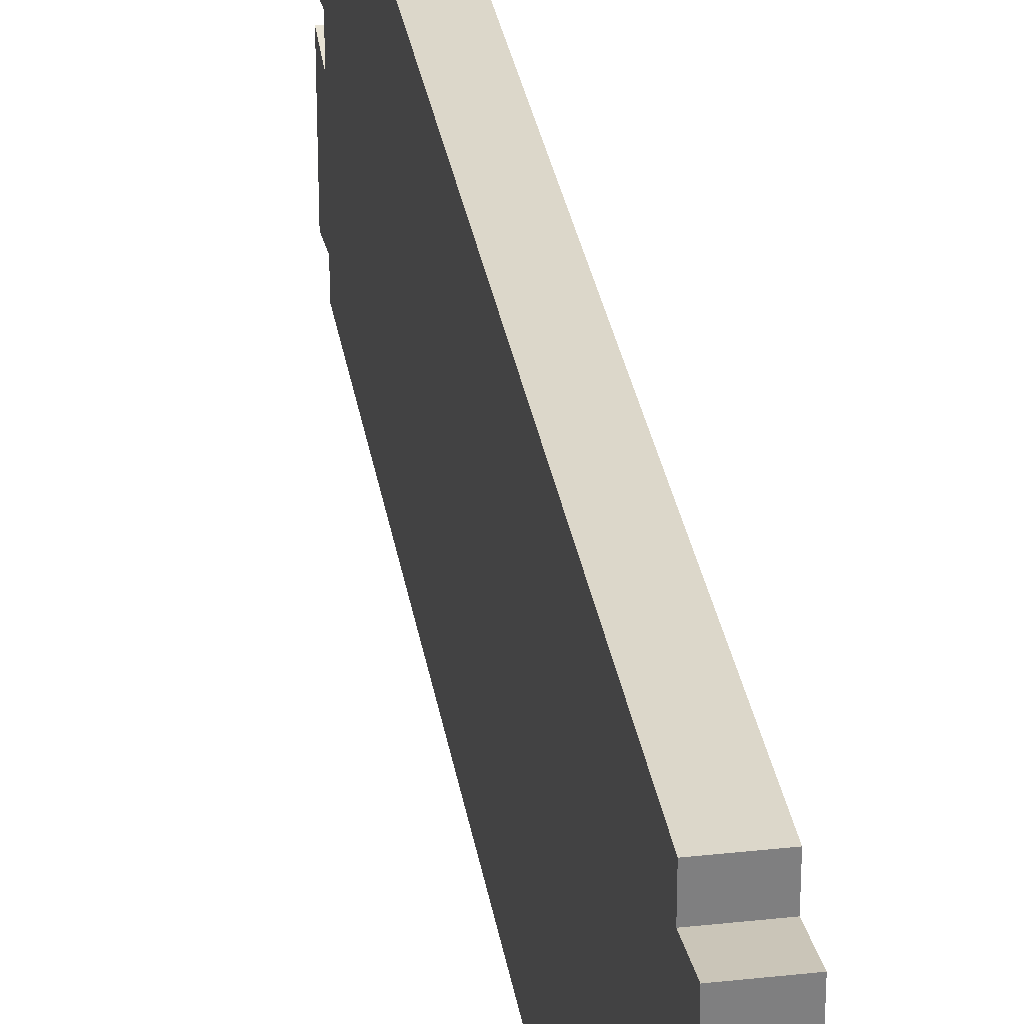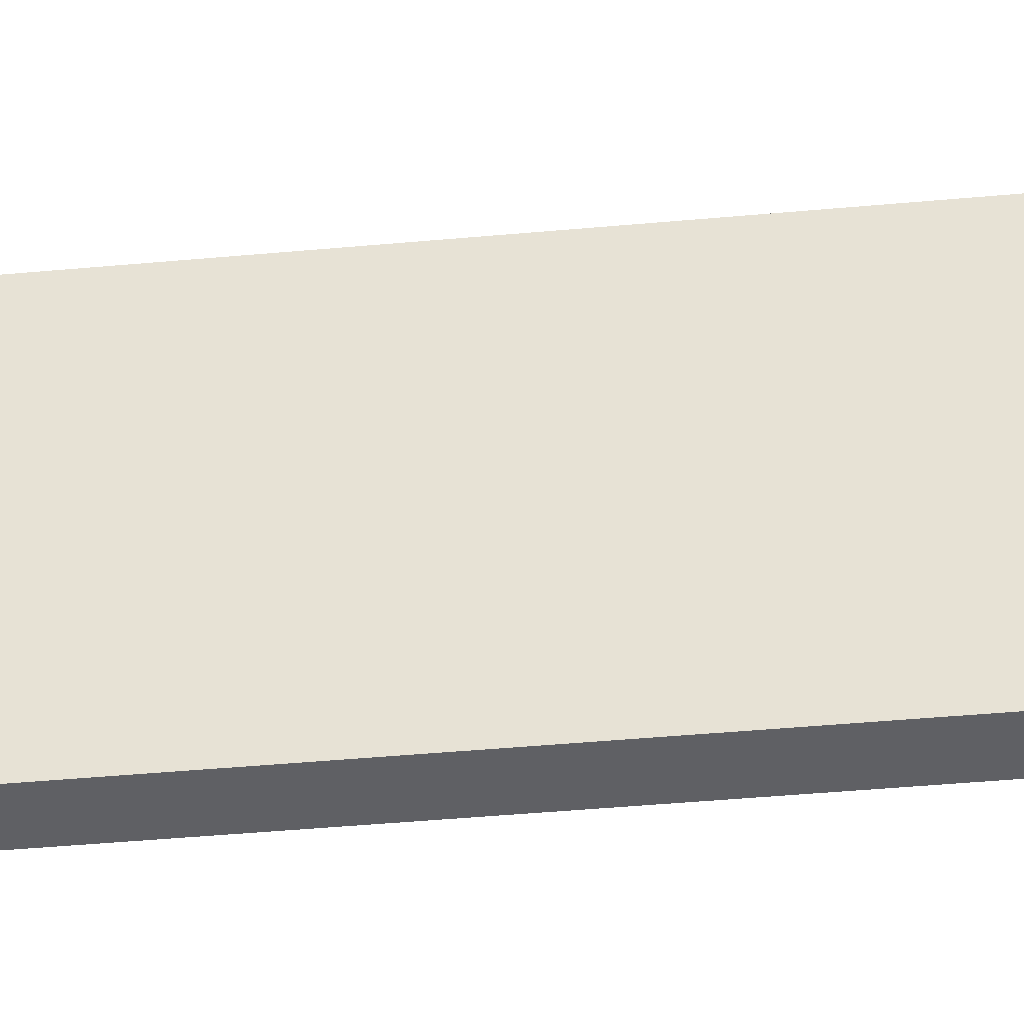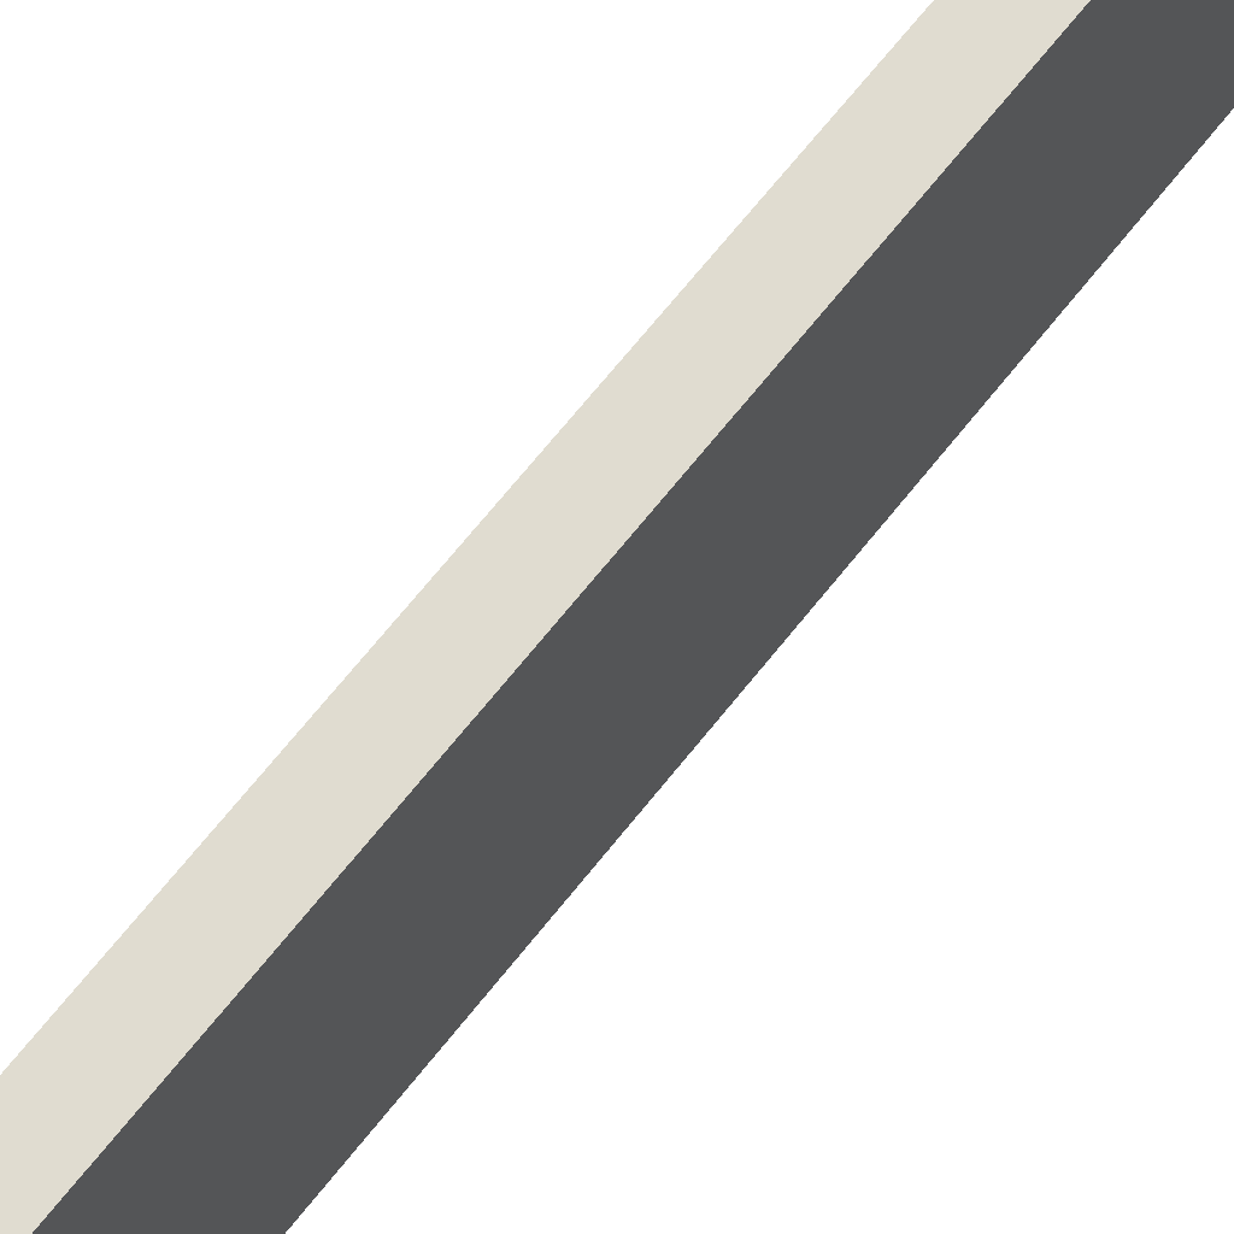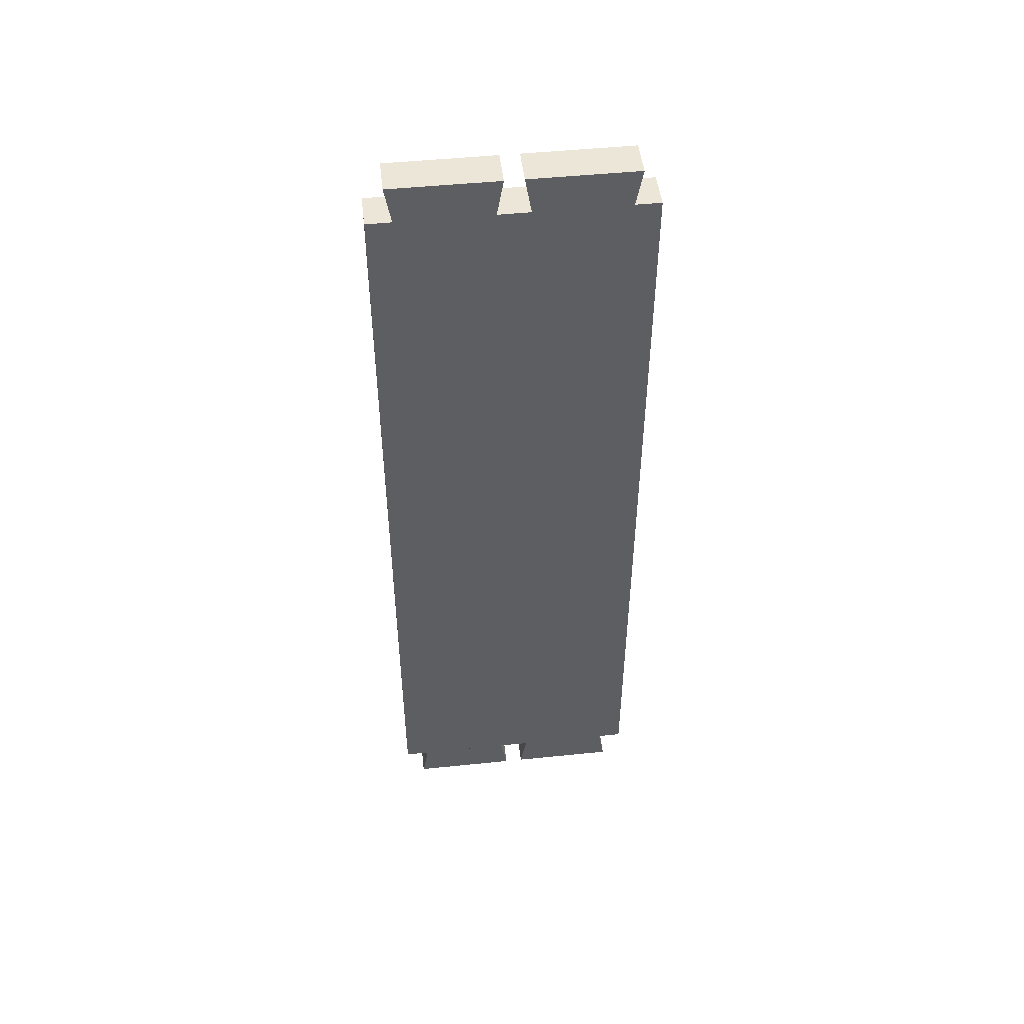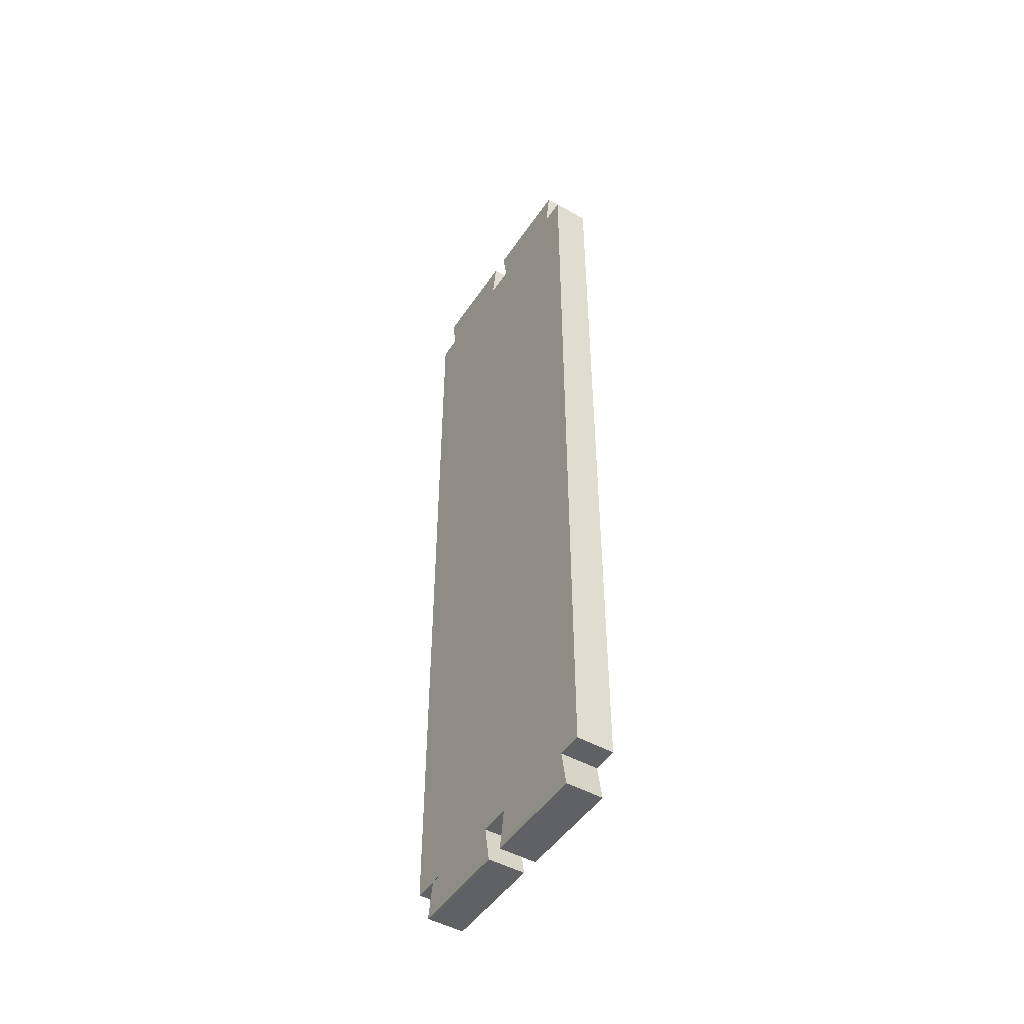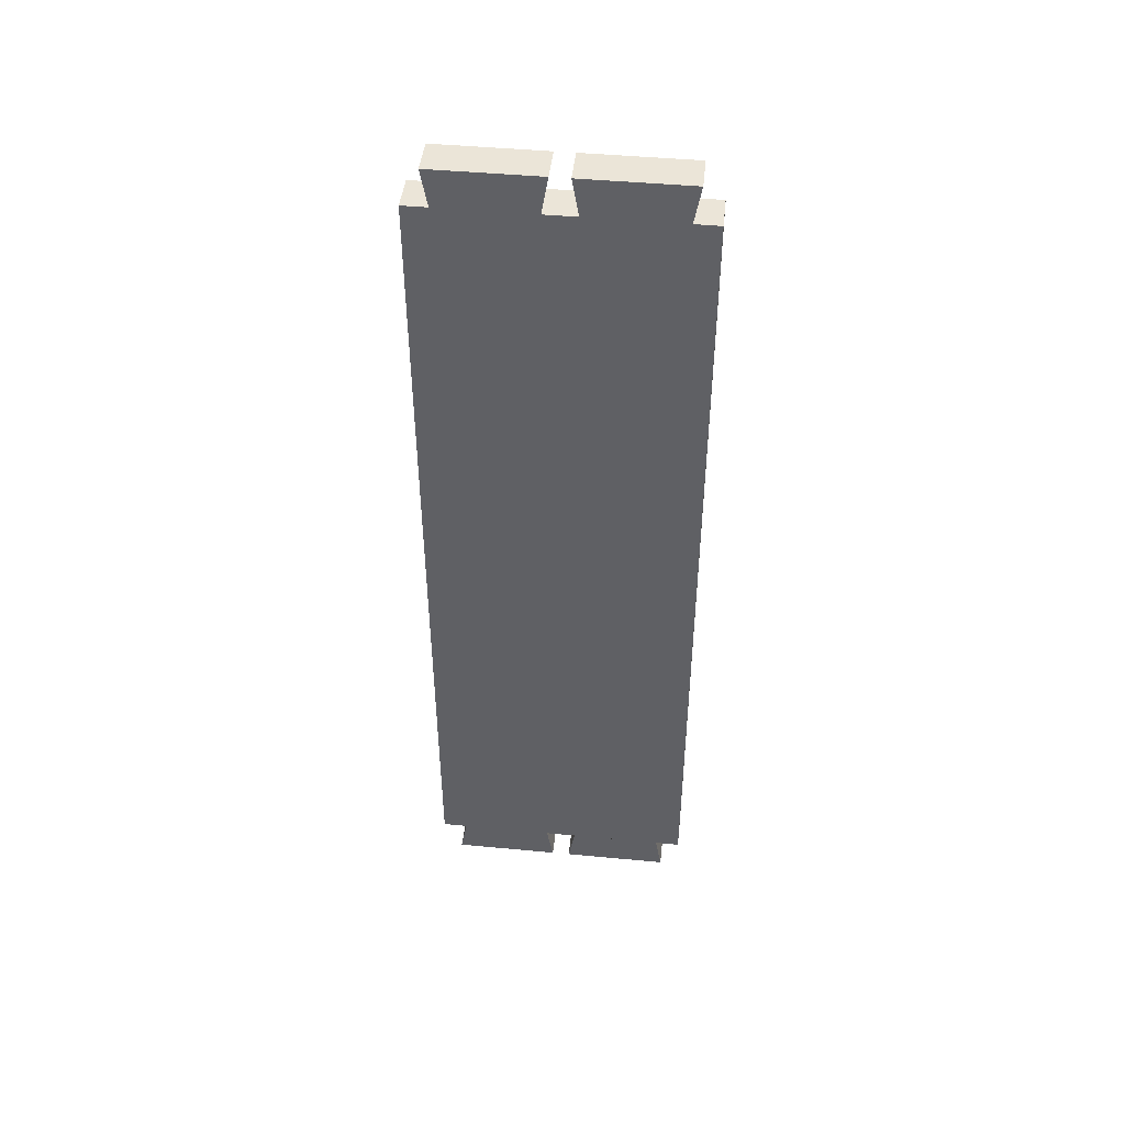
<metadata>
{"format":"obj","ext":"obj","renderer":"f3d","projection":"perspective","resolution":1024,"background":"white","views":[{"elev":30.7,"azim":171.0,"up":"+Y"},{"elev":-43.6,"azim":-83.8,"up":"+Y"},{"elev":69.6,"azim":38.7,"up":"+Y"},{"elev":48.8,"azim":-96.5,"up":"+Z"},{"elev":-48.1,"azim":-32.2,"up":"+Z"},{"elev":45.6,"azim":-83.8,"up":"+Z"}]}
</metadata>
<code>
o Group44/mesh63/mesh63-geometry#mesh63-geometry
v -0.428 -0.07747 -0.1549
v -0.4379 -0.07574 -0.1648
v -0.4379 -0.07747 -0.1549
v -0.428 -0.07574 -0.1648
v -0.4379 -0.1023 -0.1549
v -0.4379 -0.06908 -0.1549
v -0.428 -0.1041 -0.1648
v -0.4379 -0.1041 -0.1648
v -0.4379 -0.109 -0.1549
v -0.428 -0.06908 -0.1549
v -0.428 -0.1023 -0.1549
v -0.428 -0.109 -0.1549
v -0.428 -0.07081 -0.1648
v -0.428 -0.03757 -0.1549
v -0.4379 -0.04423 -0.1549
v -0.428 -0.109 0.07158
v -0.4379 -0.07081 -0.1648
v -0.428 -0.04423 -0.1549
v -0.4379 -0.03757 -0.1549
v -0.4379 -0.0425 -0.1648
v -0.4379 -0.109 0.07158
v -0.428 -0.1023 0.07158
v -0.428 -0.0425 -0.1648
v -0.428 -0.03757 0.07158
v -0.428 -0.07747 0.07158
v -0.4379 -0.03757 0.07158
v -0.4379 -0.1023 0.07158
v -0.428 -0.04423 0.07158
v -0.428 -0.06908 0.07158
v -0.428 -0.07574 0.08143
v -0.4379 -0.04423 0.07158
v -0.4379 -0.07747 0.07158
v -0.4379 -0.1041 0.08143
v -0.428 -0.1041 0.08143
v -0.4379 -0.06908 0.07158
v -0.4379 -0.07574 0.08143
v -0.428 -0.07081 0.08143
v -0.428 -0.0425 0.08143
v -0.4379 -0.07081 0.08143
v -0.4379 -0.0425 0.08143
f 1 2 3
f 2 1 4
f 3 2 1
f 4 1 2
f 2 5 3
f 3 5 2
f 6 1 3
f 3 1 6
f 1 7 4
f 4 7 1
f 7 2 4
f 4 2 7
f 5 2 8
f 8 2 5
f 9 3 5
f 5 3 9
f 1 6 10
f 10 6 1
f 9 6 3
f 3 6 9
f 7 1 11
f 11 1 7
f 2 7 8
f 8 7 2
f 7 5 8
f 8 5 7
f 5 12 9
f 9 12 5
f 6 13 10
f 10 13 6
f 14 1 10
f 10 1 14
f 9 15 6
f 6 15 9
f 14 11 1
f 1 11 14
f 5 7 11
f 11 7 5
f 12 5 11
f 11 5 12
f 16 9 12
f 12 9 16
f 13 6 17
f 17 6 13
f 13 18 10
f 10 18 13
f 14 10 18
f 18 10 14
f 9 19 15
f 15 19 9
f 20 6 15
f 15 6 20
f 14 12 11
f 11 12 14
f 9 16 21
f 21 16 9
f 12 22 16
f 16 22 12
f 6 20 17
f 17 20 6
f 20 13 17
f 17 13 20
f 18 13 23
f 23 13 18
f 18 19 14
f 14 19 18
f 21 19 9
f 9 19 21
f 19 18 15
f 15 18 19
f 18 20 15
f 15 20 18
f 24 12 14
f 14 12 24
f 22 21 16
f 16 21 22
f 22 12 25
f 25 12 22
f 13 20 23
f 23 20 13
f 20 18 23
f 23 18 20
f 26 14 19
f 19 14 26
f 27 19 21
f 21 19 27
f 28 12 24
f 24 12 28
f 14 26 24
f 24 26 14
f 21 22 27
f 27 22 21
f 25 12 29
f 29 12 25
f 30 22 25
f 25 22 30
f 19 31 26
f 26 31 19
f 32 19 27
f 27 19 32
f 29 12 28
f 28 12 29
f 24 31 28
f 28 31 24
f 31 24 26
f 26 24 31
f 22 33 27
f 27 33 22
f 29 32 25
f 25 32 29
f 22 30 34
f 34 30 22
f 32 30 25
f 25 30 32
f 31 19 35
f 35 19 31
f 35 19 32
f 32 19 35
f 27 36 32
f 32 36 27
f 28 37 29
f 29 37 28
f 31 38 28
f 28 38 31
f 33 22 34
f 34 22 33
f 36 27 33
f 33 27 36
f 32 29 35
f 35 29 32
f 30 33 34
f 34 33 30
f 30 32 36
f 36 32 30
f 39 31 35
f 35 31 39
f 37 28 38
f 38 28 37
f 39 29 37
f 37 29 39
f 38 31 40
f 40 31 38
f 33 30 36
f 36 30 33
f 29 39 35
f 35 39 29
f 31 39 40
f 40 39 31
f 38 39 37
f 37 39 38
f 39 38 40
f 40 38 39

</code>
